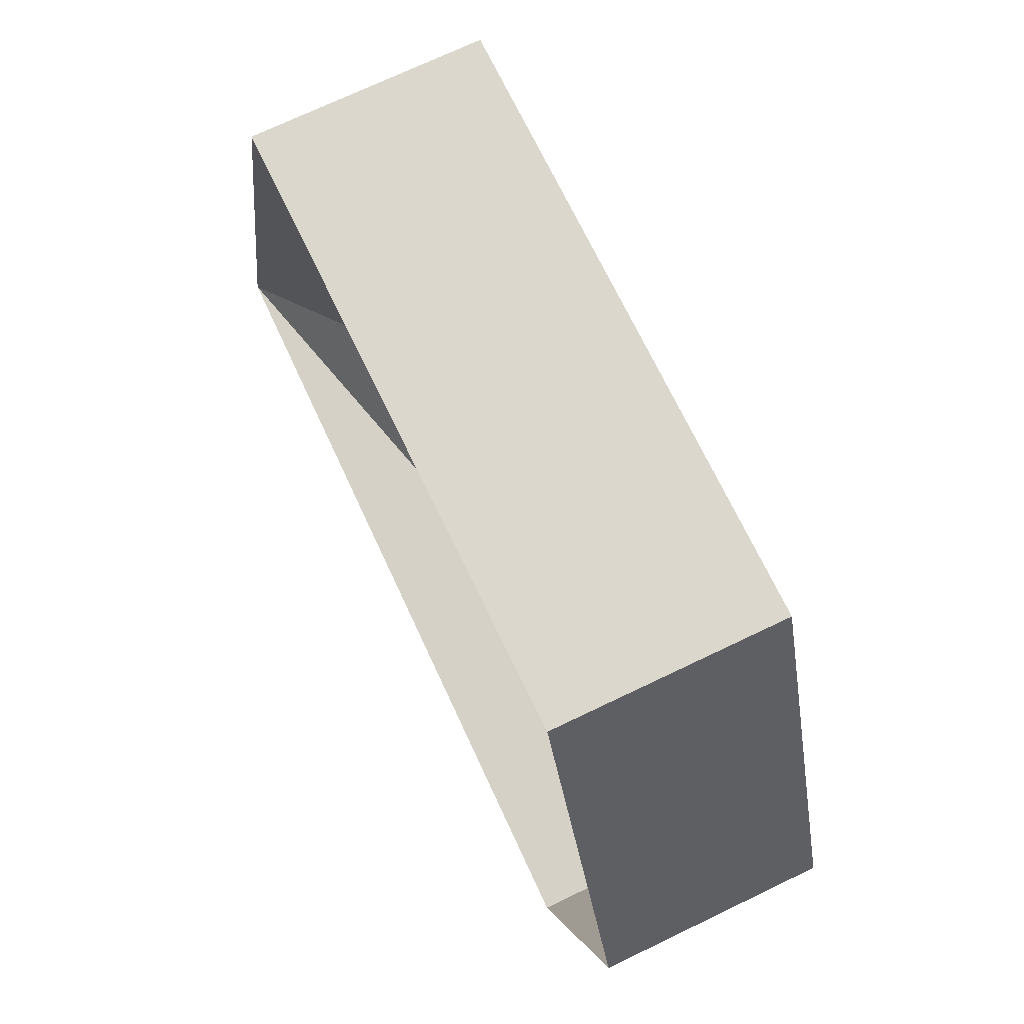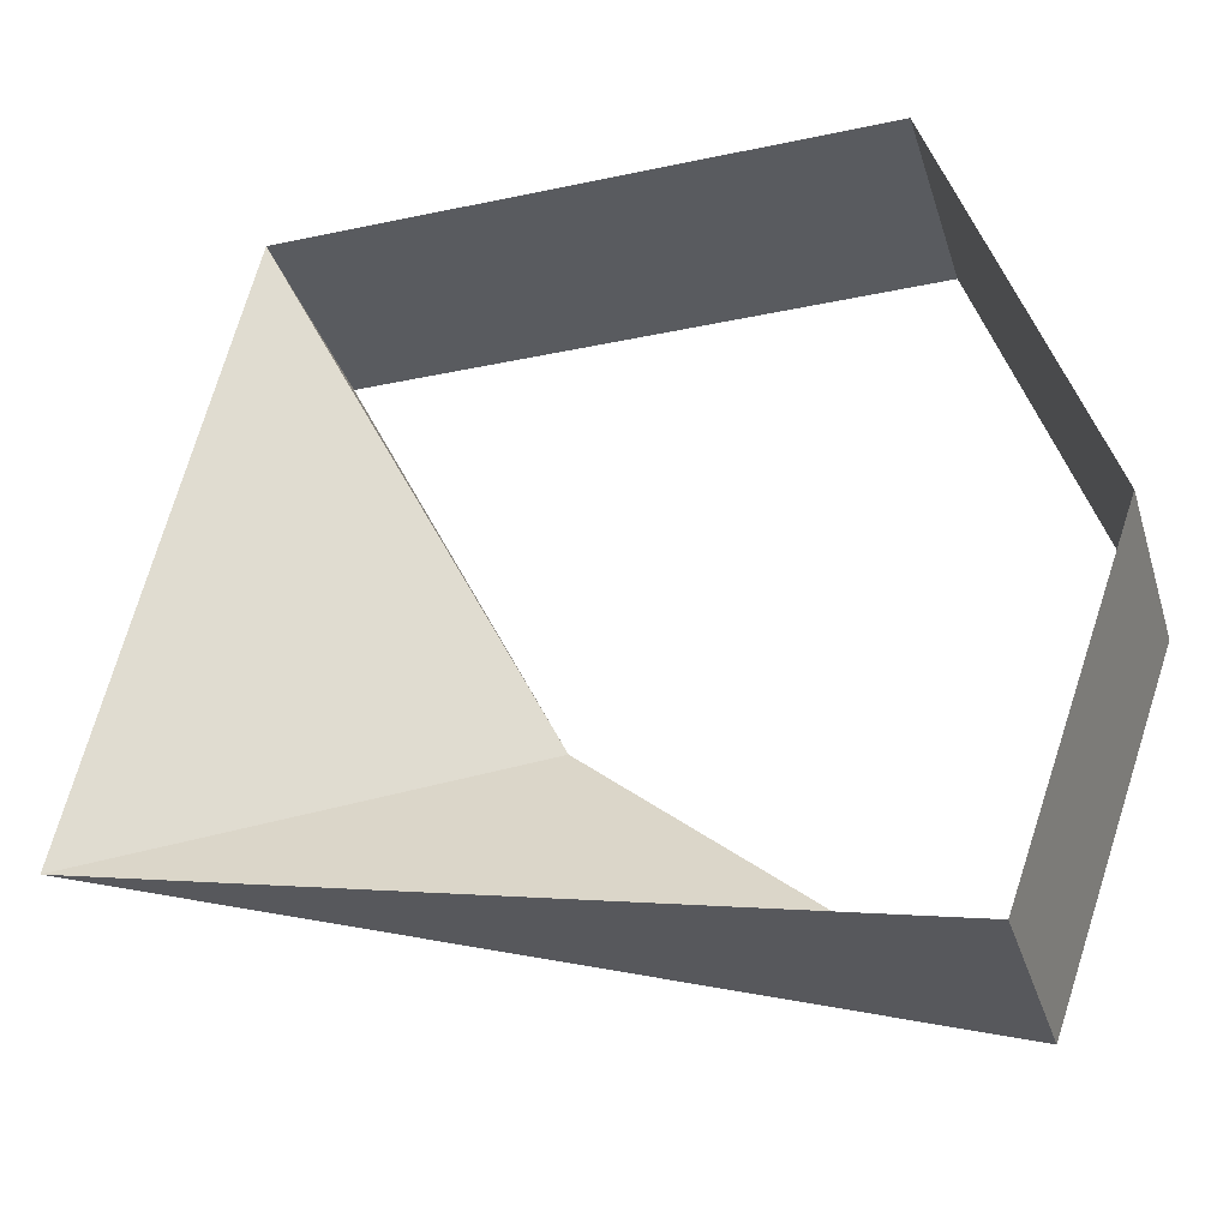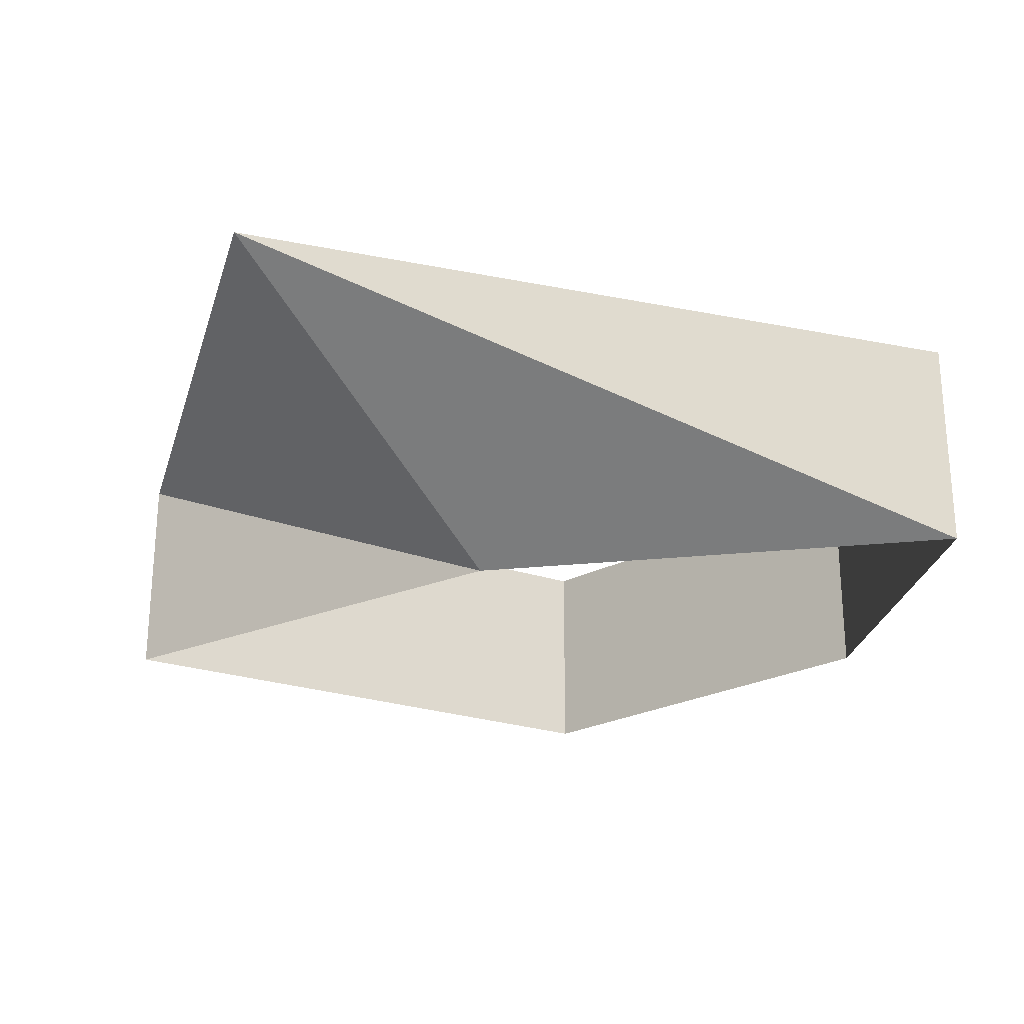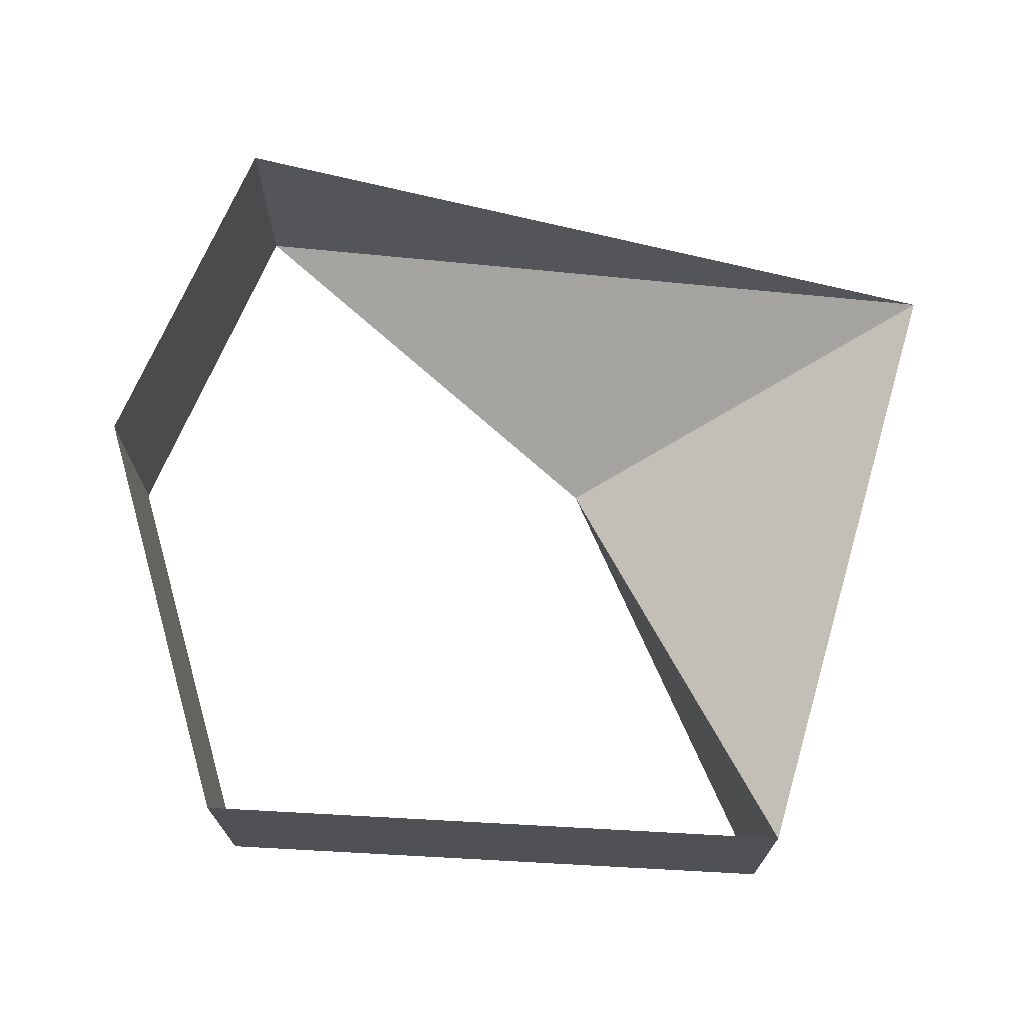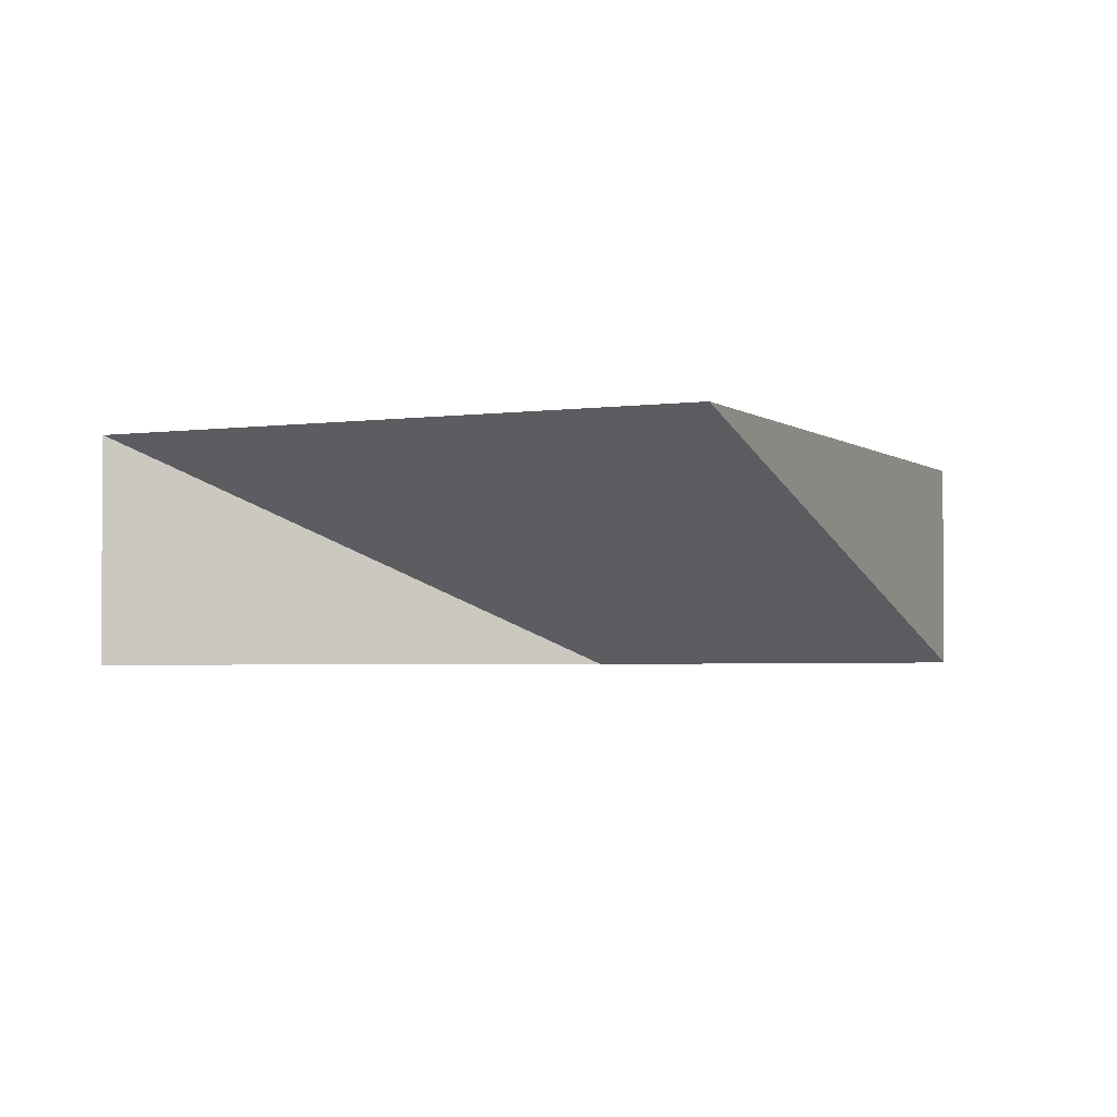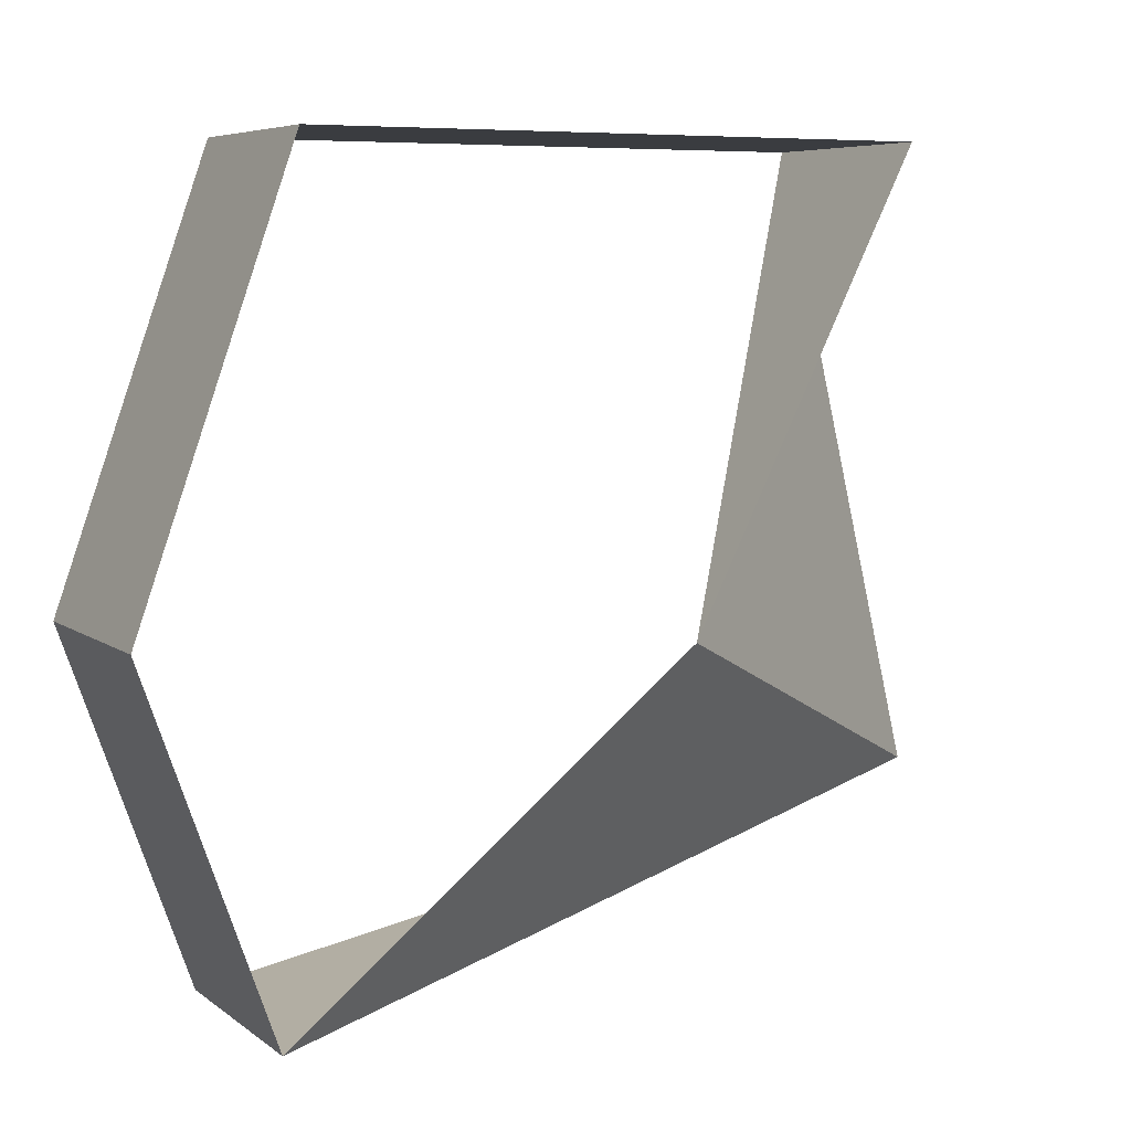
<metadata>
{"format":"obj","ext":"obj","renderer":"f3d","projection":"perspective","resolution":1024,"background":"white","views":[{"elev":71.4,"azim":-115.7,"up":"+Z"},{"elev":-32.9,"azim":-163.6,"up":"+Z"},{"elev":-24.4,"azim":150.8,"up":"+Y"},{"elev":70.3,"azim":3.1,"up":"+Y"},{"elev":-2.4,"azim":103.3,"up":"+Y"},{"elev":6.5,"azim":-27.1,"up":"+Z"}]}
</metadata>
<code>
v 19 9 -11
v 13 9 14
v 4 0 -4
v 13 9 14
v 13 0 14
v 4 0 -4
v 13 9 14
v -11 9 14
v 13 0 14
v -11 9 14
v -11 0 14
v 13 0 14
v -11 9 14
v -17 9 -3
v -11 0 14
v -17 9 -3
v -17 0 -3
v -11 0 14
v -17 9 -3
v -12 9 -17
v -17 0 -3
v -12 9 -17
v -12 0 -17
v -17 0 -3
v -12 9 -17
v 19 9 -11
v -12 0 -17
v 19 9 -11
v 4 0 -4
v -12 0 -17
f 1 2 3
f 4 5 6
f 7 8 9
f 10 11 12
f 13 14 15
f 16 17 18
f 19 20 21
f 22 23 24
f 25 26 27
f 28 29 30

</code>
